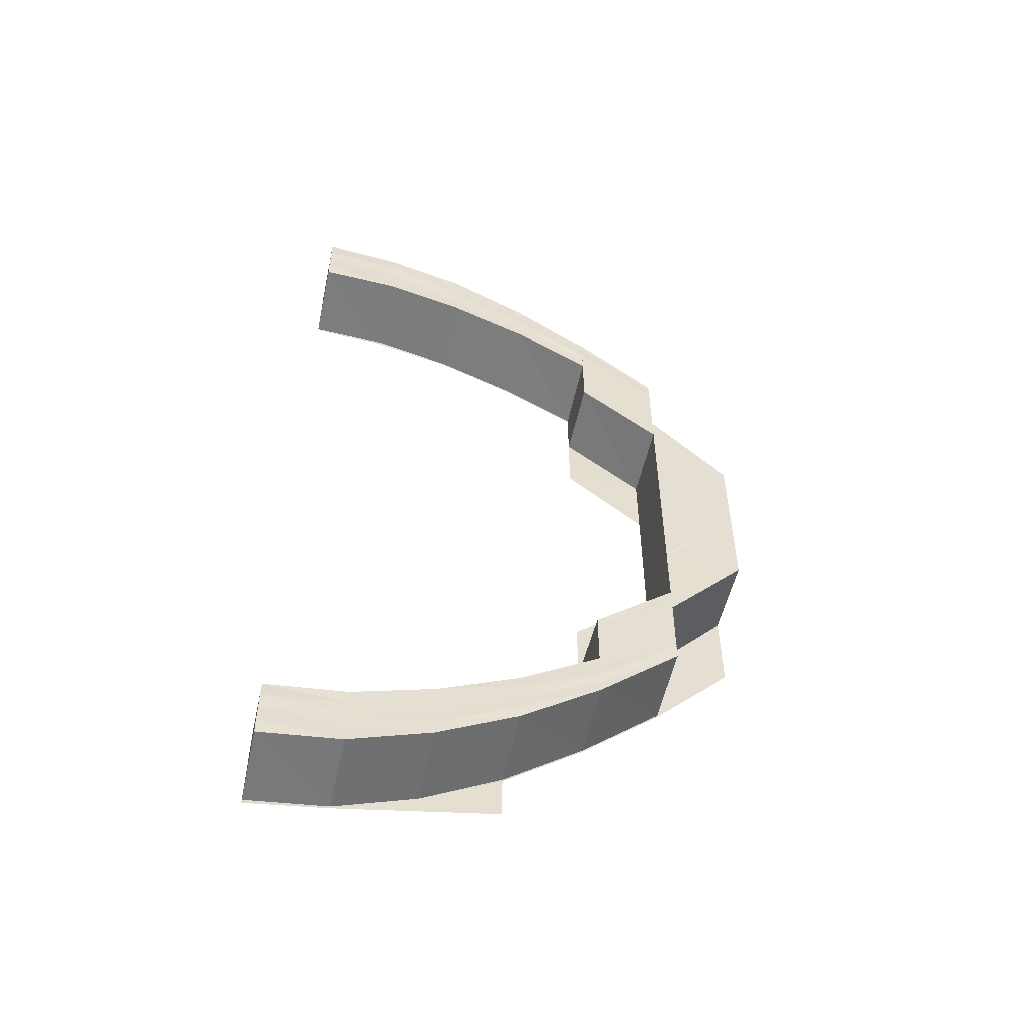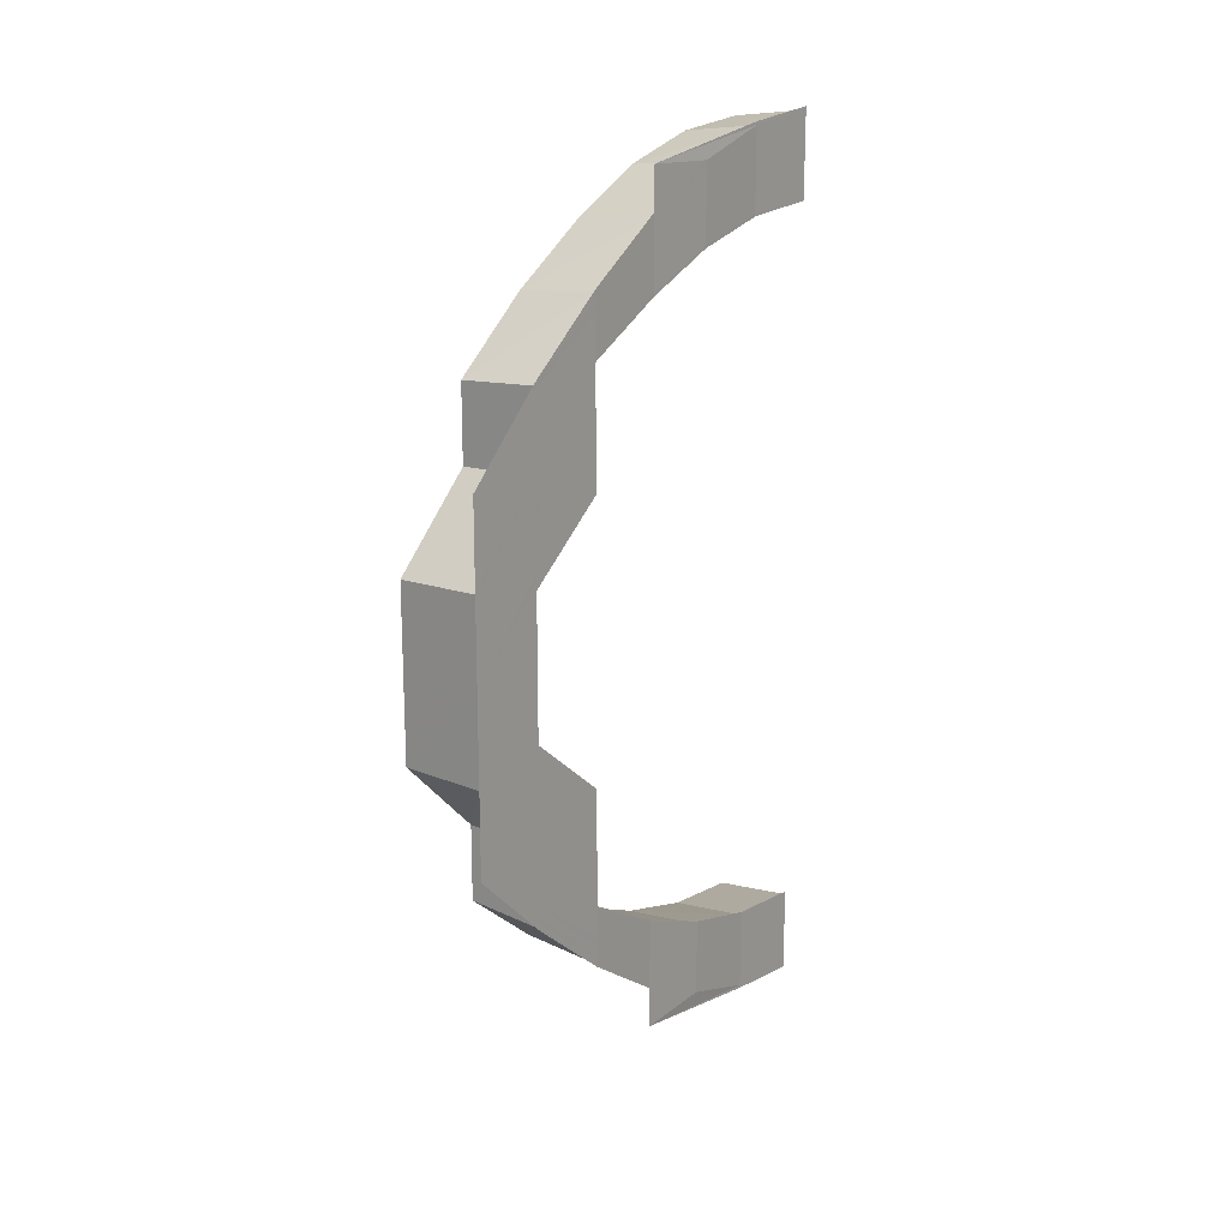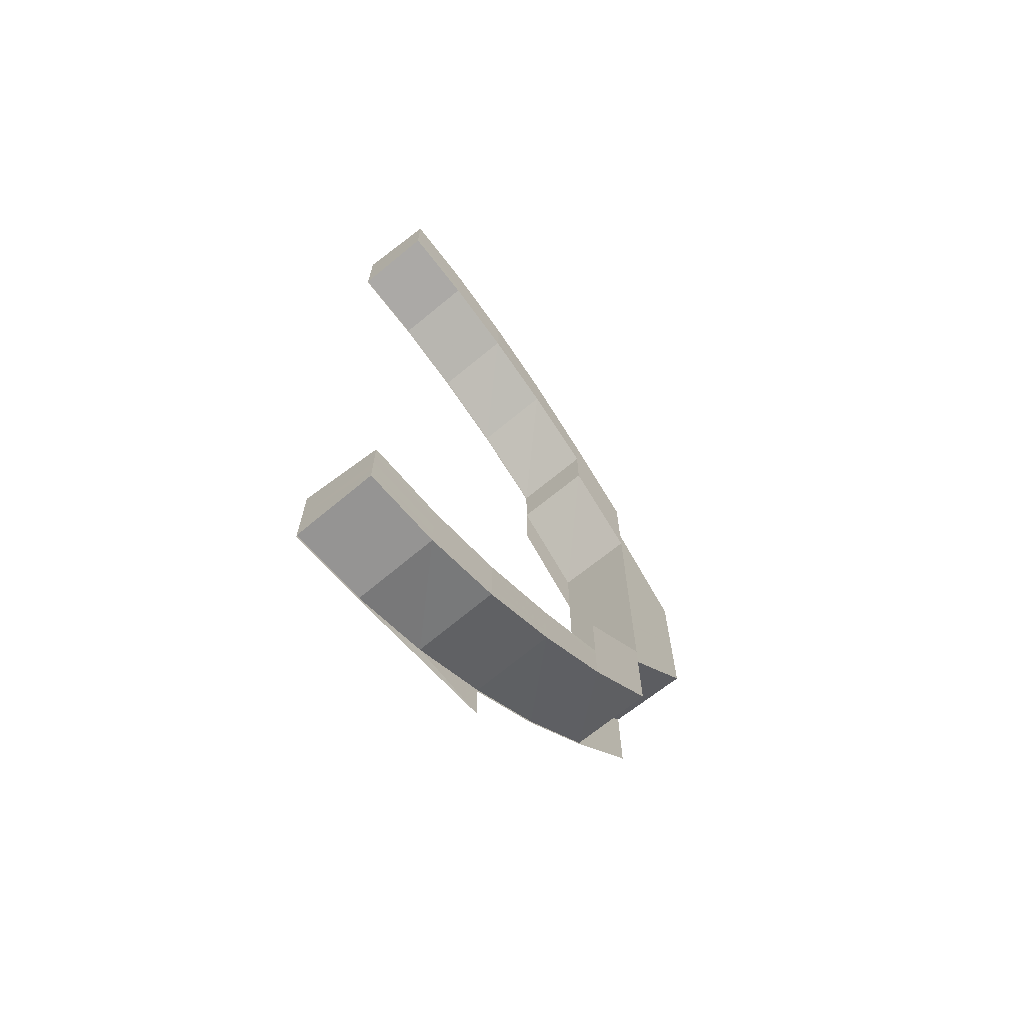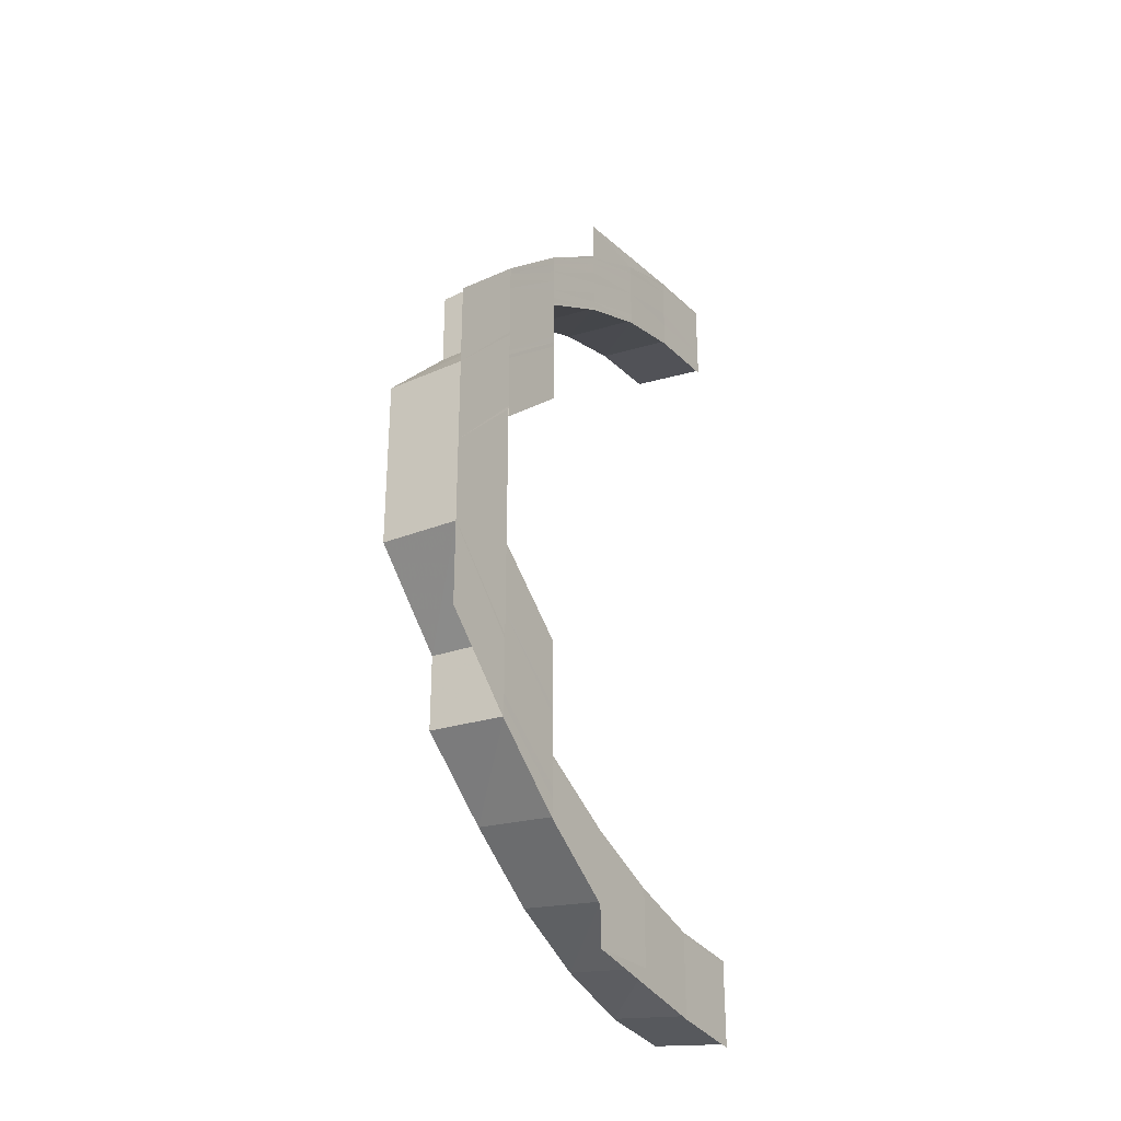
<metadata>
{"format":"obj","ext":"obj","renderer":"f3d","projection":"perspective","resolution":1024,"background":"white","views":[{"elev":-52.2,"azim":-102.4,"up":"+Z"},{"elev":17.7,"azim":37.4,"up":"+Z"},{"elev":-67.3,"azim":-141.3,"up":"+Z"},{"elev":-29.3,"azim":32.0,"up":"+Z"}]}
</metadata>
<code>
o 14493
v 2231 1857 7.501
v 2231 1857 7.5
v 2231 1857 7.501
v 2231 1857 7.5
v 2231 1857 7.501
v 2231 1857 7.499
v 2231 1857 7.498
v 2231 1857 7.495
v 2231 1857 7.5
v 2231 1857 7.49
v 2231 1857 7.496
v 2231 1857 7.498
v 2231 1857 7.5
v 2231 1857 7.497
v 2231 1857 7.496
v 2231 1857 7.5
v 2231 1857 7.5
v 2231 1857 7.484
v 2231 1857 7.491
v 2231 1857 7.476
v 2231 1857 7.485
v 2231 1857 7.492
v 2231 1857 7.485
v 2231 1857 7.485
v 2231 1857 7.491
v 2231 1857 7.491
v 2231 1857 7.496
v 2231 1857 7.495
v 2231 1857 7.49
v 2231 1857 7.484
v 2231 1857 7.485
v 2231 1857 7.476
v 2231 1857 7.476
v 2231 1857 7.485
v 2231 1857 7.485
v 2231 1857 7.476
v 2231 1857 7.476
v 2231 1857 7.467
v 2231 1857 7.467
v 2231 1857 7.476
v 2231 1857 7.476
v 2231 1857 7.466
v 2231 1857 7.467
v 2231 1857 7.476
v 2231 1857 7.456
v 2231 1857 7.456
v 2231 1857 7.476
v 2231 1857 7.484
v 2231 1857 7.482
v 2231 1857 7.475
v 2231 1857 7.481
v 2231 1857 7.473
v 2231 1857 7.489
v 2231 1857 7.487
v 2231 1857 7.48
v 2231 1857 7.472
v 2231 1857 7.465
v 2231 1857 7.464
v 2231 1857 7.471
v 2231 1857 7.463
v 2231 1857 7.471
v 2231 1857 7.463
v 2231 1857 7.471
v 2231 1857 7.463
v 2231 1857 7.463
v 2231 1857 7.463
v 2231 1857 7.47
v 2231 1857 7.471
v 2231 1857 7.471
v 2231 1857 7.478
v 2231 1857 7.477
v 2231 1857 7.478
v 2231 1857 7.484
v 2231 1857 7.483
v 2231 1857 7.488
v 2231 1857 7.487
v 2231 1857 7.491
v 2231 1857 7.49
v 2231 1857 7.492
v 2231 1857 7.454
v 2231 1857 7.463
v 2231 1857 7.463
v 2231 1857 7.463
v 2231 1857 7.454
v 2231 1857 7.463
v 2231 1857 7.454
v 2231 1857 7.455
v 2231 1857 7.446
v 2231 1857 7.464
v 2231 1857 7.472
v 2231 1857 7.473
v 2231 1857 7.471
v 2231 1857 7.463
v 2231 1857 7.446
v 2231 1857 7.437
v 2231 1857 7.437
v 2231 1857 7.481
v 2231 1857 7.437
v 2231 1857 7.428
v 2231 1857 7.429
v 2231 1857 7.437
v 2231 1857 7.428
v 2231 1857 7.437
v 2231 1857 7.421
v 2231 1857 7.428
v 2231 1857 7.428
v 2231 1857 7.428
v 2231 1857 7.429
v 2231 1857 7.421
v 2231 1857 7.428
v 2231 1857 7.421
v 2231 1857 7.428
v 2231 1857 7.42
v 2231 1857 7.428
v 2231 1857 7.419
v 2231 1857 7.427
v 2231 1857 7.418
v 2231 1857 7.41
v 2231 1857 7.409
v 2231 1857 7.417
v 2231 1857 7.408
v 2231 1857 7.416
v 2231 1857 7.407
v 2231 1857 7.408
v 2231 1857 7.401
v 2231 1857 7.416
v 2231 1857 7.415
v 2231 1857 7.396
v 2231 1857 7.4
v 2231 1857 7.393
v 2231 1857 7.395
v 2231 1857 7.401
v 2231 1857 7.396
v 2231 1857 7.392
v 2231 1857 7.392
v 2231 1857 7.402
v 2231 1857 7.393
v 2231 1857 7.404
v 2231 1857 7.412
v 2231 1857 7.398
v 2231 1857 7.406
v 2231 1857 7.413
v 2231 1857 7.399
v 2231 1857 7.395
v 2231 1857 7.392
v 2231 1857 7.391
v 2231 1857 7.394
v 2231 1857 7.397
v 2231 1857 7.396
v 2231 1857 7.401
v 2231 1857 7.407
v 2231 1857 7.414
v 2231 1857 7.399
v 2231 1857 7.403
v 2231 1857 7.408
v 2231 1857 7.407
v 2231 1857 7.413
v 2231 1857 7.404
v 2231 1857 7.403
v 2231 1857 7.402
v 2231 1857 7.4
v 2231 1857 7.4
v 2231 1857 7.399
v 2231 1857 7.398
v 2231 1857 7.401
v 2231 1857 7.402
v 2231 1857 7.404
v 2231 1857 7.408
v 2231 1857 7.401
v 2231 1857 7.401
v 2231 1857 7.402
v 2231 1857 7.402
v 2231 1857 7.402
v 2231 1857 7.402
v 2231 1857 7.404
v 2231 1857 7.404
v 2231 1857 7.414
v 2231 1857 7.404
v 2231 1857 7.404
v 2231 1857 7.409
v 2231 1857 7.408
v 2231 1857 7.409
v 2231 1857 7.408
v 2231 1857 7.414
v 2231 1857 7.414
v 2231 1857 7.501
v 2231 1857 7.5
v 2231 1857 7.499
v 2231 1857 7.501
v 2231 1857 7.501
v 2231 1857 7.5
v 2231 1857 7.501
v 2231 1857 7.498
v 2231 1857 7.496
v 2231 1857 7.498
v 2231 1857 7.5
v 2231 1857 7.5
v 2231 1857 7.497
v 2231 1857 7.5
v 2231 1857 7.497
v 2231 1857 7.496
v 2231 1857 7.495
v 2231 1857 7.491
v 2231 1857 7.496
v 2231 1857 7.497
v 2231 1857 7.492
v 2231 1857 7.496
v 2231 1857 7.494
v 2231 1857 7.49
v 2231 1857 7.485
v 2231 1857 7.491
v 2231 1857 7.492
v 2231 1857 7.485
v 2231 1857 7.492
v 2231 1857 7.476
v 2231 1857 7.476
v 2231 1857 7.485
v 2231 1857 7.485
v 2231 1857 7.485
v 2231 1857 7.492
v 2231 1857 7.495
v 2231 1857 7.493
v 2231 1857 7.494
v 2231 1857 7.492
v 2231 1857 7.49
v 2231 1857 7.491
v 2231 1857 7.491
v 2231 1857 7.485
v 2231 1857 7.488
v 2231 1857 7.484
v 2231 1857 7.478
v 2231 1857 7.477
v 2231 1857 7.483
v 2231 1857 7.487
v 2231 1857 7.49
v 2231 1857 7.491
v 2231 1857 7.477
v 2231 1857 7.477
v 2231 1857 7.483
v 2231 1857 7.483
v 2231 1857 7.489
v 2231 1857 7.49
v 2231 1857 7.49
v 2231 1857 7.491
v 2231 1857 7.487
v 2231 1857 7.487
v 2231 1857 7.489
v 2231 1857 7.49
v 2231 1857 7.483
v 2231 1857 7.483
v 2231 1857 7.487
v 2231 1857 7.487
v 2231 1857 7.491
v 2231 1857 7.49
v 2231 1857 7.49
v 2231 1857 7.492
v 2231 1857 7.489
v 2231 1857 7.49
v 2231 1857 7.487
v 2231 1857 7.491
v 2231 1857 7.49
v 2231 1857 7.489
v 2231 1857 7.487
v 2231 1857 7.489
v 2231 1857 7.483
v 2231 1857 7.488
v 2231 1857 7.487
v 2231 1857 7.487
v 2231 1857 7.483
v 2231 1857 7.487
v 2231 1857 7.477
v 2231 1857 7.484
v 2231 1857 7.483
v 2231 1857 7.483
v 2231 1857 7.477
v 2231 1857 7.483
v 2231 1857 7.485
v 2231 1857 7.49
v 2231 1857 7.484
v 2231 1857 7.478
v 2231 1857 7.488
v 2231 1857 7.48
v 2231 1857 7.487
v 2231 1857 7.492
v 2231 1857 7.495
v 2231 1857 7.489
v 2231 1857 7.494
v 2231 1857 7.497
v 2231 1857 7.498
v 2231 1857 7.495
v 2231 1857 7.498
v 2231 1857 7.499
v 2231 1857 7.49
v 2231 1857 7.498
v 2231 1857 7.499
v 2231 1857 7.496
v 2231 1857 7.482
v 2231 1857 7.484
v 2231 1857 7.475
v 2231 1857 7.476
v 2231 1857 7.494
v 2231 1857 7.493
v 2231 1857 7.492
v 2231 1857 7.491
v 2231 1857 7.494
v 2231 1857 7.496
v 2231 1857 7.463
v 2231 1857 7.463
v 2231 1857 7.471
v 2231 1857 7.467
v 2231 1857 7.467
v 2231 1857 7.476
v 2231 1857 7.456
v 2231 1857 7.466
v 2231 1857 7.467
v 2231 1857 7.467
v 2231 1857 7.456
v 2231 1857 7.467
v 2231 1857 7.456
v 2231 1857 7.466
v 2231 1857 7.456
v 2231 1857 7.456
v 2231 1857 7.446
v 2231 1857 7.455
v 2231 1857 7.435
v 2231 1857 7.446
v 2231 1857 7.435
v 2231 1857 7.425
v 2231 1857 7.425
v 2231 1857 7.435
v 2231 1857 7.435
v 2231 1857 7.435
v 2231 1857 7.425
v 2231 1857 7.446
v 2231 1857 7.456
v 2231 1857 7.466
v 2231 1857 7.467
v 2231 1857 7.435
v 2231 1857 7.426
v 2231 1857 7.425
v 2231 1857 7.435
v 2231 1857 7.446
v 2231 1857 7.456
v 2231 1857 7.456
v 2231 1857 7.466
v 2231 1857 7.436
v 2231 1857 7.424
v 2231 1857 7.425
v 2231 1857 7.435
v 2231 1857 7.425
v 2231 1857 7.435
v 2231 1857 7.425
v 2231 1857 7.425
v 2231 1857 7.416
v 2231 1857 7.415
v 2231 1857 7.406
v 2231 1857 7.407
v 2231 1857 7.415
v 2231 1857 7.415
v 2231 1857 7.408
v 2231 1857 7.407
v 2231 1857 7.4
v 2231 1857 7.4
v 2231 1857 7.406
v 2231 1857 7.407
v 2231 1857 7.401
v 2231 1857 7.4
v 2231 1857 7.394
v 2231 1857 7.395
v 2231 1857 7.395
v 2231 1857 7.4
v 2231 1857 7.4
v 2231 1857 7.4
v 2231 1857 7.396
v 2231 1857 7.395
v 2231 1857 7.391
v 2231 1857 7.392
v 2231 1857 7.394
v 2231 1857 7.395
v 2231 1857 7.393
v 2231 1857 7.392
v 2231 1857 7.39
v 2231 1857 7.391
v 2231 1857 7.391
v 2231 1857 7.392
v 2231 1857 7.395
v 2231 1857 7.394
v 2231 1857 7.398
v 2231 1857 7.393
v 2231 1857 7.396
v 2231 1857 7.401
v 2231 1857 7.394
v 2231 1857 7.392
v 2231 1857 7.396
v 2231 1857 7.397
v 2231 1857 7.396
v 2231 1857 7.398
v 2231 1857 7.391
v 2231 1857 7.399
v 2231 1857 7.392
v 2231 1857 7.391
v 2231 1857 7.39
v 2231 1857 7.391
v 2231 1857 7.392
v 2231 1857 7.401
v 2231 1857 7.395
v 2231 1857 7.394
v 2231 1857 7.391
v 2231 1857 7.394
v 2231 1857 7.402
v 2231 1857 7.402
v 2231 1857 7.4
v 2231 1857 7.399
v 2231 1857 7.401
v 2231 1857 7.402
v 2231 1857 7.407
v 2231 1857 7.406
v 2231 1857 7.4
v 2231 1857 7.406
v 2231 1857 7.407
v 2231 1857 7.406
v 2231 1857 7.415
v 2231 1857 7.402
v 2231 1857 7.4
v 2231 1857 7.404
v 2231 1857 7.404
v 2231 1857 7.402
v 2231 1857 7.404
v 2231 1857 7.415
v 2231 1857 7.415
v 2231 1857 7.425
v 2231 1857 7.424
v 2231 1857 7.415
v 2231 1857 7.424
v 2231 1857 7.404
v 2231 1857 7.403
v 2231 1857 7.408
v 2231 1857 7.409
v 2231 1857 7.404
v 2231 1857 7.409
v 2231 1857 7.408
v 2231 1857 7.407
v 2231 1857 7.414
v 2231 1857 7.414
v 2231 1857 7.409
v 2231 1857 7.414
v 2231 1857 7.414
v 2231 1857 7.413
v 2231 1857 7.42
v 2231 1857 7.421
v 2231 1857 7.42
v 2231 1857 7.428
v 2231 1857 7.419
v 2231 1857 7.427
v 2231 1857 7.428
v 2231 1857 7.42
v 2231 1857 7.427
v 2231 1857 7.418
v 2231 1857 7.412
v 2231 1857 7.413
v 2231 1857 7.407
v 2231 1857 7.41
v 2231 1857 7.417
v 2231 1857 7.406
v 2231 1857 7.403
v 2231 1857 7.409
v 2231 1857 7.404
v 2231 1857 7.408
v 2231 1857 7.416
v 2231 1857 7.401
v 2231 1857 7.4
v 2231 1857 7.402
v 2231 1857 7.399
v 2231 1857 7.399
v 2231 1857 7.398
v 2231 1857 7.424
v 2231 1857 7.415
v 2231 1857 7.425
v 2231 1857 7.491
v 2231 1857 7.492
v 2231 1857 7.494
v 2231 1857 7.496
v 2231 1857 7.498
v 2231 1857 7.499
f 1 2 3
f 2 4 5
f 6 7 3
f 7 8 9
f 8 10 11
f 12 13 5
f 14 15 13
f 16 14 17
f 10 18 19
f 18 20 21
f 22 23 19
f 23 24 25
f 22 26 27
f 28 27 13
f 29 25 27
f 30 31 25
f 32 33 31
f 34 32 35
f 36 37 31
f 38 39 37
f 40 38 41
f 42 43 37
f 36 42 44
f 45 46 43
f 44 47 48
f 48 47 49
f 47 50 49
f 49 50 51
f 50 52 51
f 48 49 53
f 49 51 54
f 53 49 54
f 51 52 55
f 52 56 55
f 52 57 56
f 57 58 56
f 56 58 59
f 58 60 59
f 59 60 61
f 60 62 63
f 64 65 63
f 66 64 67
f 68 66 67
f 68 66 69
f 61 69 70
f 71 61 70
f 71 72 73
f 74 73 75
f 76 75 77
f 78 77 79
f 66 80 81
f 82 80 83
f 83 84 85
f 86 87 81
f 86 88 87
f 81 89 90
f 90 89 91
f 92 93 90
f 88 94 87
f 88 95 94
f 95 96 94
f 90 91 97
f 98 99 96
f 99 100 101
f 100 102 103
f 99 104 105
f 106 105 96
f 107 104 108
f 108 109 110
f 109 111 112
f 113 111 112
f 114 113 106
f 115 113 114
f 116 115 114
f 117 115 116
f 117 118 115
f 119 118 117
f 120 119 117
f 121 119 120
f 122 121 120
f 123 121 122
f 124 125 123
f 126 124 127
f 125 128 129
f 128 130 131
f 129 132 121
f 121 132 119
f 131 133 132
f 130 134 135
f 132 136 119
f 132 133 136
f 119 136 118
f 135 137 133
f 136 138 118
f 118 138 139
f 133 140 136
f 136 140 138
f 133 137 140
f 138 141 139
f 139 141 142
f 140 143 138
f 138 143 141
f 137 144 140
f 140 144 143
f 137 145 144
f 146 145 137
f 145 147 144
f 144 147 148
f 144 148 143
f 147 149 148
f 143 150 141
f 143 148 150
f 141 151 142
f 141 150 151
f 142 151 152
f 148 153 150
f 148 149 153
f 150 154 151
f 150 153 154
f 151 154 155
f 155 156 157
f 158 159 156
f 160 161 159
f 154 162 158
f 153 162 154
f 162 163 160
f 153 164 162
f 164 163 162
f 149 164 153
f 163 165 166
f 162 166 167
f 154 167 168
f 169 170 166
f 171 169 172
f 173 174 167
f 175 173 176
f 151 168 177
f 178 179 168
f 180 178 181
f 182 183 177
f 184 182 185
f 186 187 188
f 189 187 190
f 187 191 192
f 9 193 188
f 187 194 193
f 188 193 195
f 196 194 197
f 194 198 199
f 193 200 195
f 195 200 201
f 193 202 200
f 11 202 193
f 194 203 202
f 204 203 205
f 205 206 207
f 202 208 200
f 19 209 202
f 202 209 208
f 203 210 209
f 211 210 212
f 210 213 214
f 209 53 208
f 209 48 53
f 21 48 209
f 210 215 48
f 215 216 217
f 218 215 219
f 208 53 220
f 53 54 220
f 208 220 221
f 200 208 221
f 200 221 201
f 221 220 222
f 201 221 223
f 221 222 223
f 223 222 224
f 220 225 222
f 220 54 225
f 222 226 224
f 222 225 226
f 224 226 227
f 54 228 225
f 54 51 228
f 51 55 228
f 225 228 229
f 225 229 226
f 226 229 78
f 228 55 230
f 228 230 229
f 229 230 76
f 55 231 230
f 230 231 74
f 231 232 233
f 230 233 234
f 229 234 235
f 226 235 236
f 237 238 233
f 239 237 240
f 241 242 236
f 243 241 244
f 245 246 235
f 247 245 248
f 249 250 234
f 251 249 252
f 253 254 255
f 253 254 256
f 254 257 258
f 254 259 260
f 261 259 262
f 259 263 264
f 259 265 266
f 267 265 268
f 265 269 270
f 265 271 272
f 273 271 274
f 271 275 276
f 272 277 278
f 279 280 277
f 281 279 278
f 70 282 277
f 277 282 283
f 282 97 283
f 278 277 284
f 277 283 284
f 278 284 285
f 283 97 286
f 284 283 287
f 283 286 287
f 287 286 28
f 284 287 288
f 285 284 288
f 288 287 12
f 285 288 289
f 287 290 291
f 288 291 292
f 286 293 290
f 294 288 295
f 296 285 294
f 297 298 293
f 286 297 29
f 97 297 286
f 97 91 297
f 91 299 297
f 299 300 298
f 297 299 30
f 301 302 296
f 303 304 301
f 304 281 302
f 260 302 305
f 302 285 306
f 302 278 285
f 266 278 302
f 307 308 309
f 310 311 312
f 310 313 314
f 315 313 316
f 316 317 318
f 314 319 320
f 319 321 320
f 322 319 314
f 319 323 321
f 321 323 324
f 323 88 324
f 323 325 88
f 326 323 322
f 327 325 323
f 327 328 325
f 329 328 327
f 330 329 327
f 331 330 323
f 332 333 330
f 334 332 323
f 335 334 322
f 336 335 337
f 338 339 331
f 339 340 341
f 338 341 342
f 343 342 344
f 343 344 345
f 346 338 326
f 94 326 343
f 94 346 326
f 347 348 349
f 350 347 351
f 352 353 349
f 352 354 329
f 354 355 353
f 356 357 355
f 358 356 359
f 360 361 355
f 362 363 361
f 364 362 365
f 366 367 361
f 368 369 367
f 370 368 371
f 372 370 373
f 374 375 367
f 376 377 375
f 378 376 379
f 380 381 375
f 382 383 381
f 134 383 381
f 384 382 385
f 386 387 380
f 388 386 374
f 386 389 390
f 388 390 391
f 392 393 389
f 394 392 386
f 395 386 388
f 395 396 386
f 397 394 395
f 394 392 149
f 397 394 149
f 392 134 149
f 134 398 149
f 399 397 149
f 400 398 401
f 398 402 403
f 404 398 137
f 405 399 149
f 406 404 407
f 404 408 409
f 370 404 133
f 410 405 411
f 412 370 132
f 405 413 161
f 405 414 415
f 416 412 417
f 412 418 419
f 420 412 121
f 420 421 422
f 423 405 424
f 425 423 426
f 423 427 428
f 429 420 122
f 429 420 430
f 431 429 432
f 429 433 434
f 435 423 436
f 437 435 438
f 435 439 440
f 441 435 442
f 443 441 444
f 441 445 446
f 447 441 448
f 152 448 449
f 450 152 449
f 450 451 452
f 449 453 454
f 455 456 454
f 454 453 457
f 453 458 457
f 453 459 458
f 460 461 459
f 459 462 458
f 458 462 463
f 459 464 462
f 442 464 459
f 461 465 464
f 462 466 463
f 463 466 354
f 464 467 462
f 462 467 466
f 466 468 469
f 464 470 467
f 436 470 464
f 465 471 470
f 472 391 468
f 467 472 466
f 466 472 360
f 470 473 467
f 467 473 472
f 473 388 472
f 472 388 366
f 473 395 388
f 470 474 473
f 474 395 473
f 424 474 470
f 474 475 395
f 471 399 474
f 399 397 474
f 476 477 478
f 479 480 201
f 480 481 201
f 481 482 201
f 482 483 201
f 483 484 201
f 484 186 201

</code>
